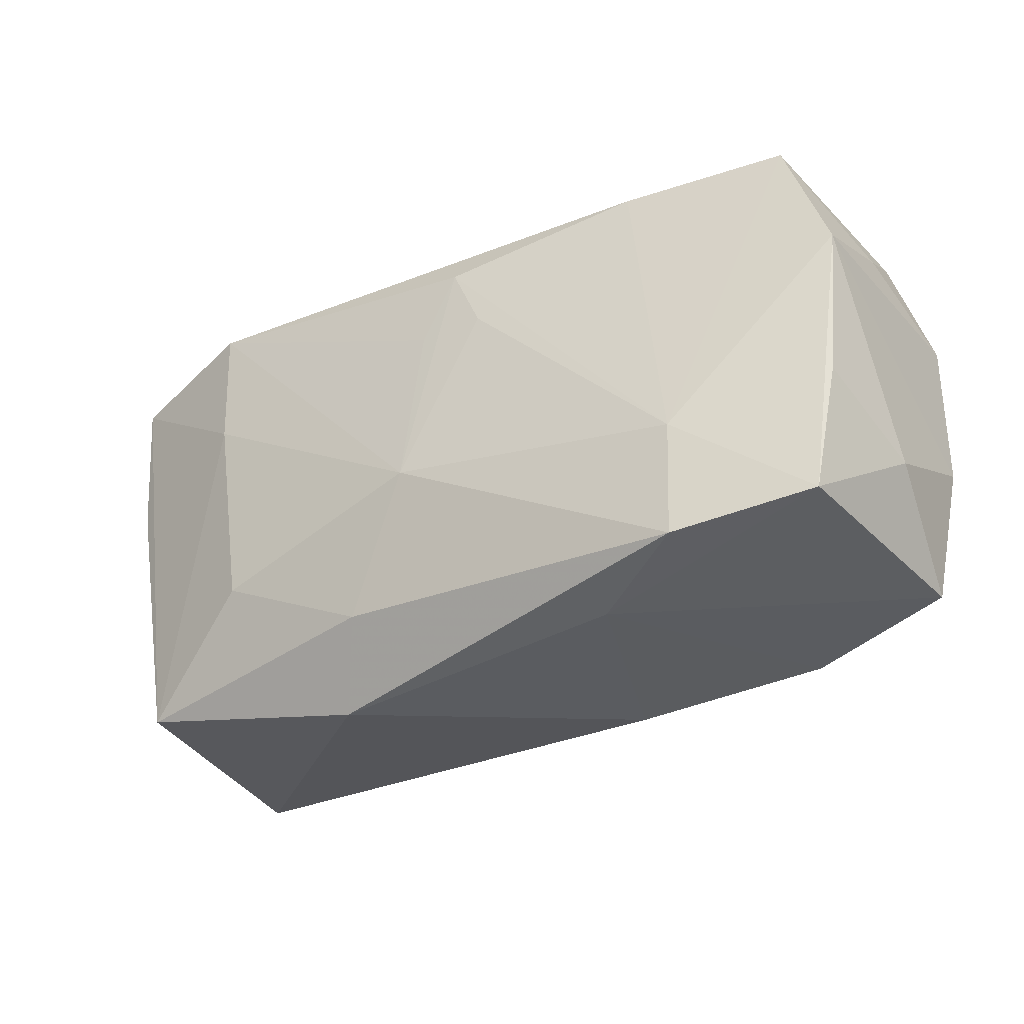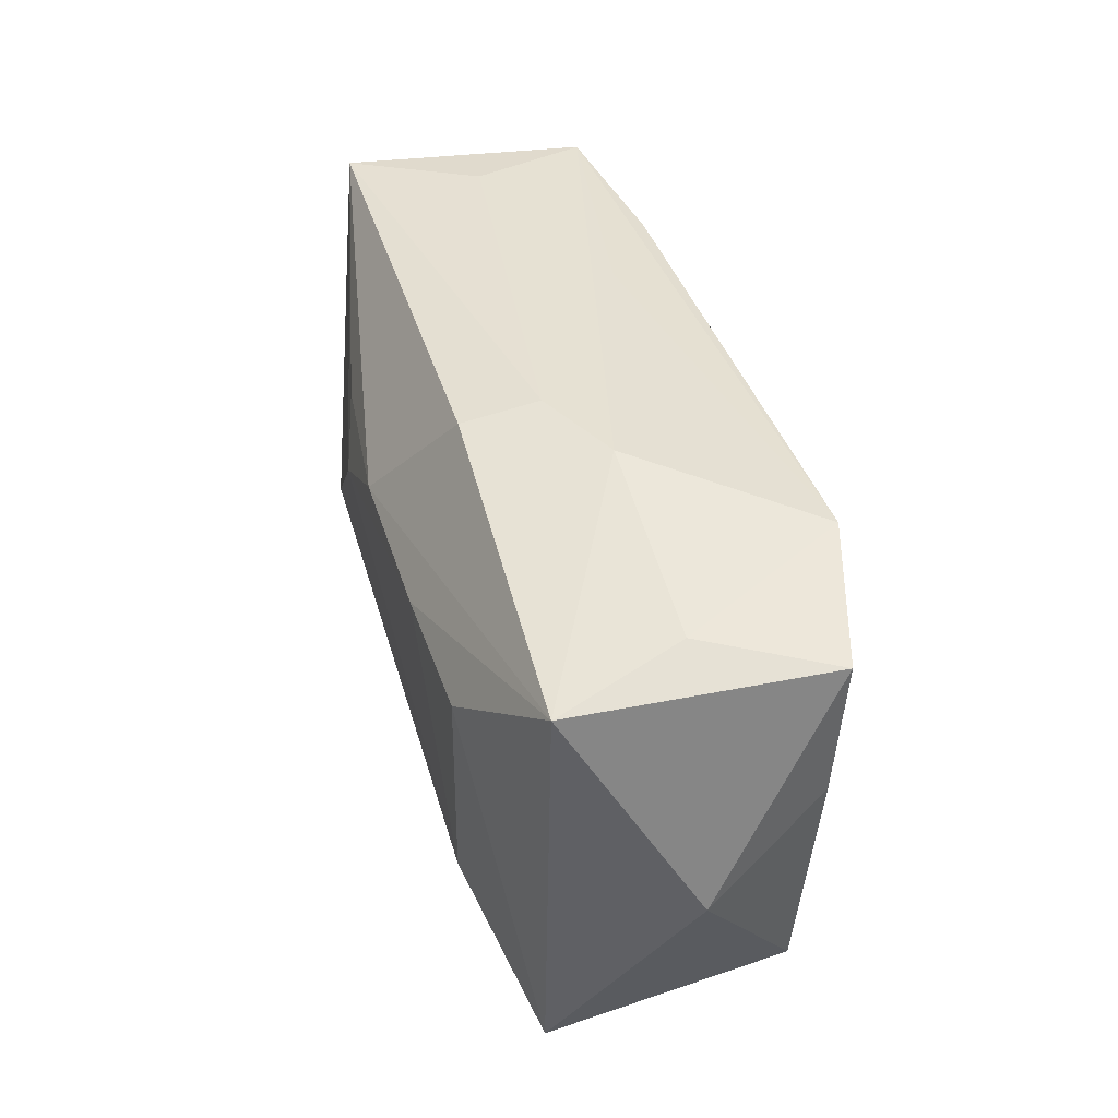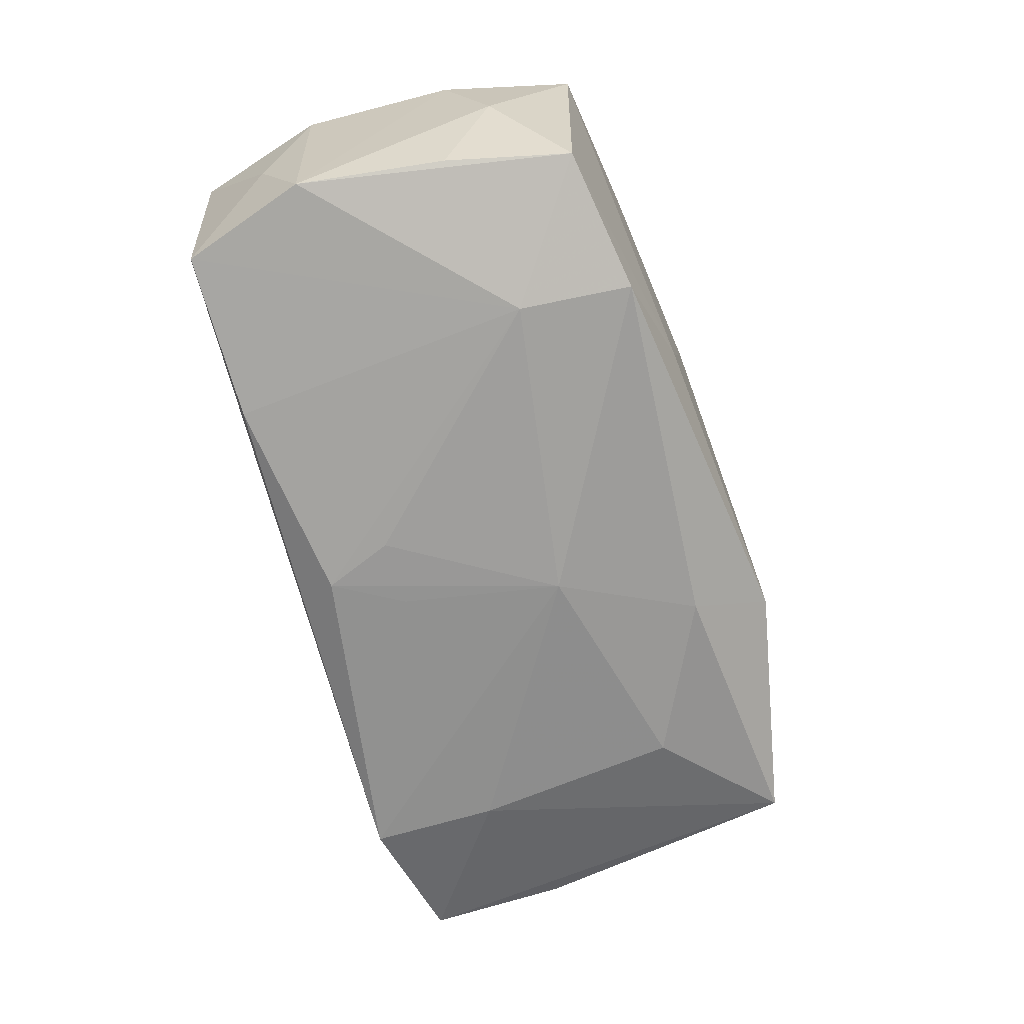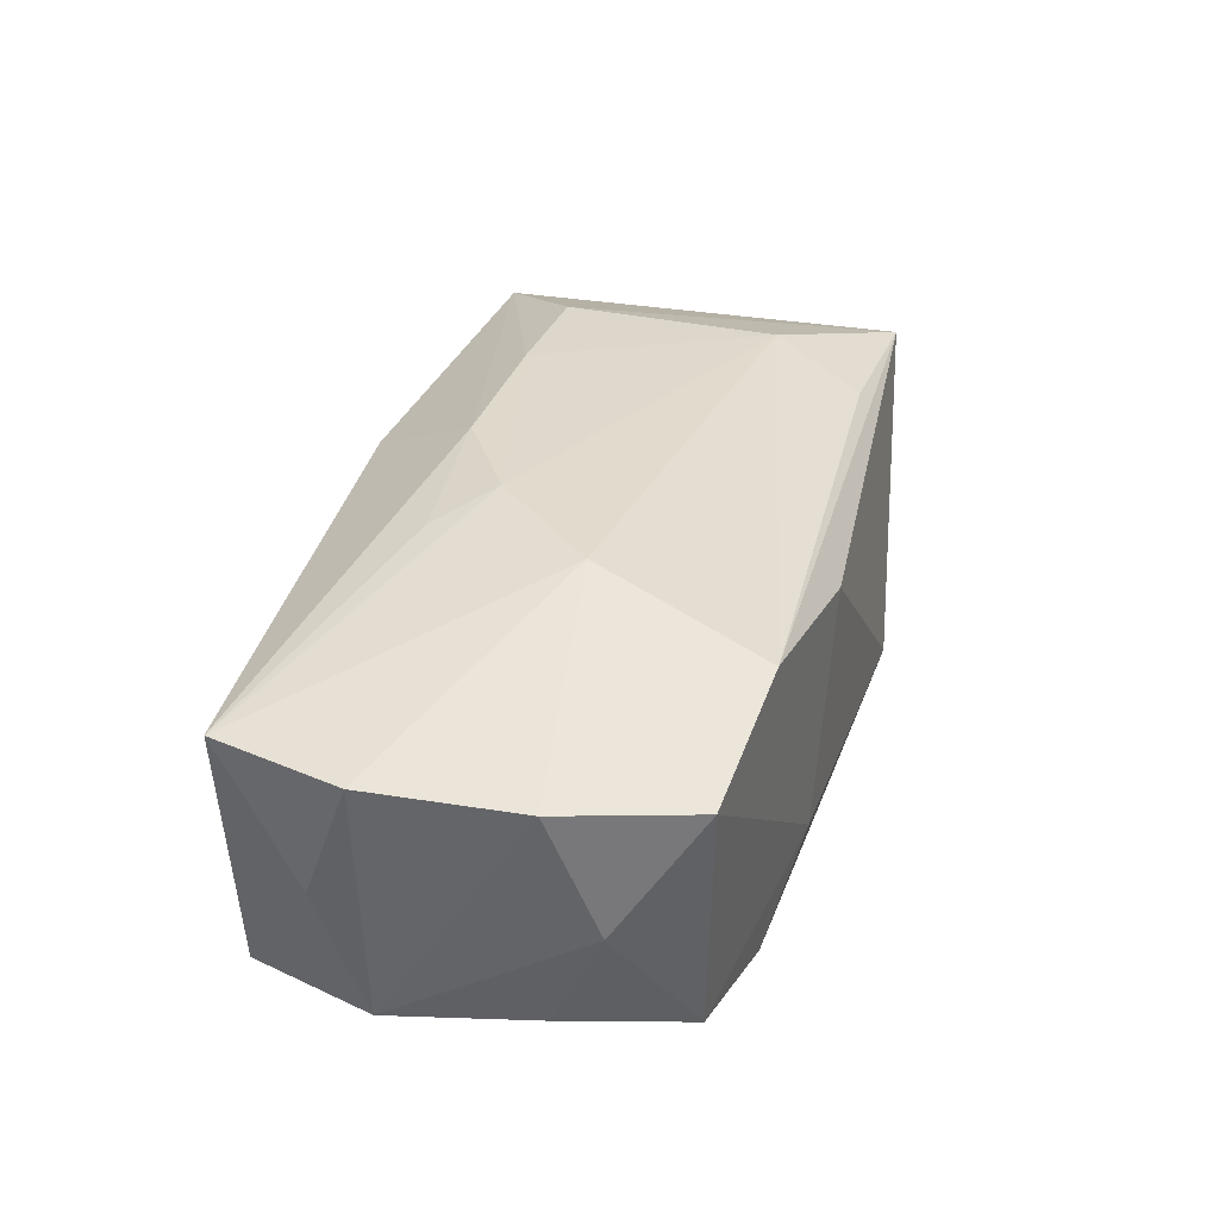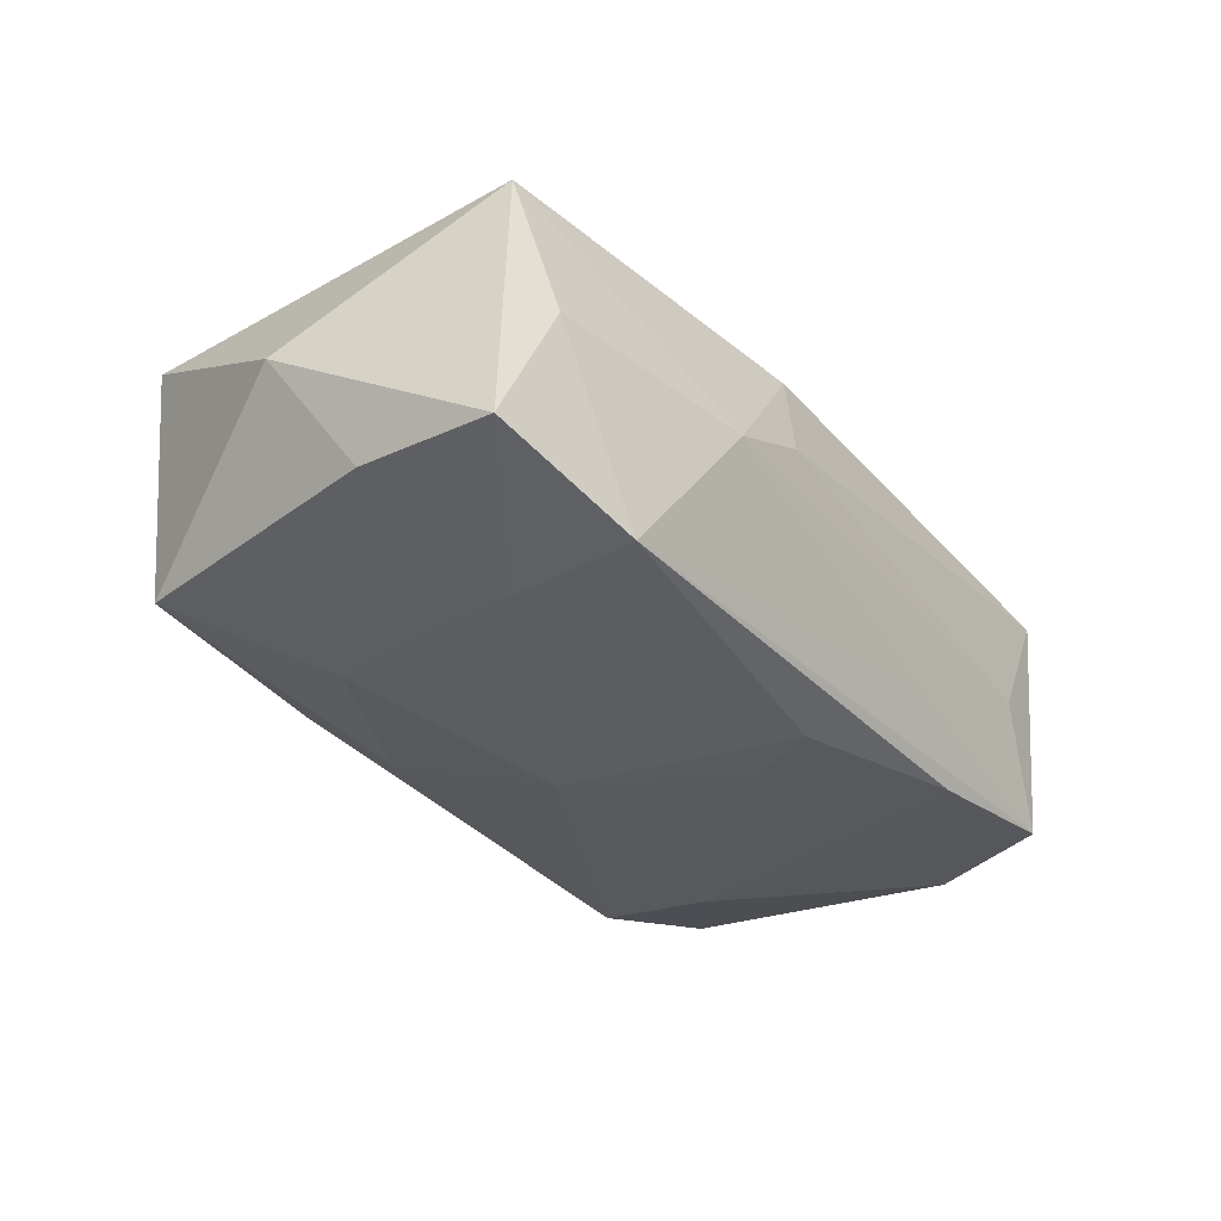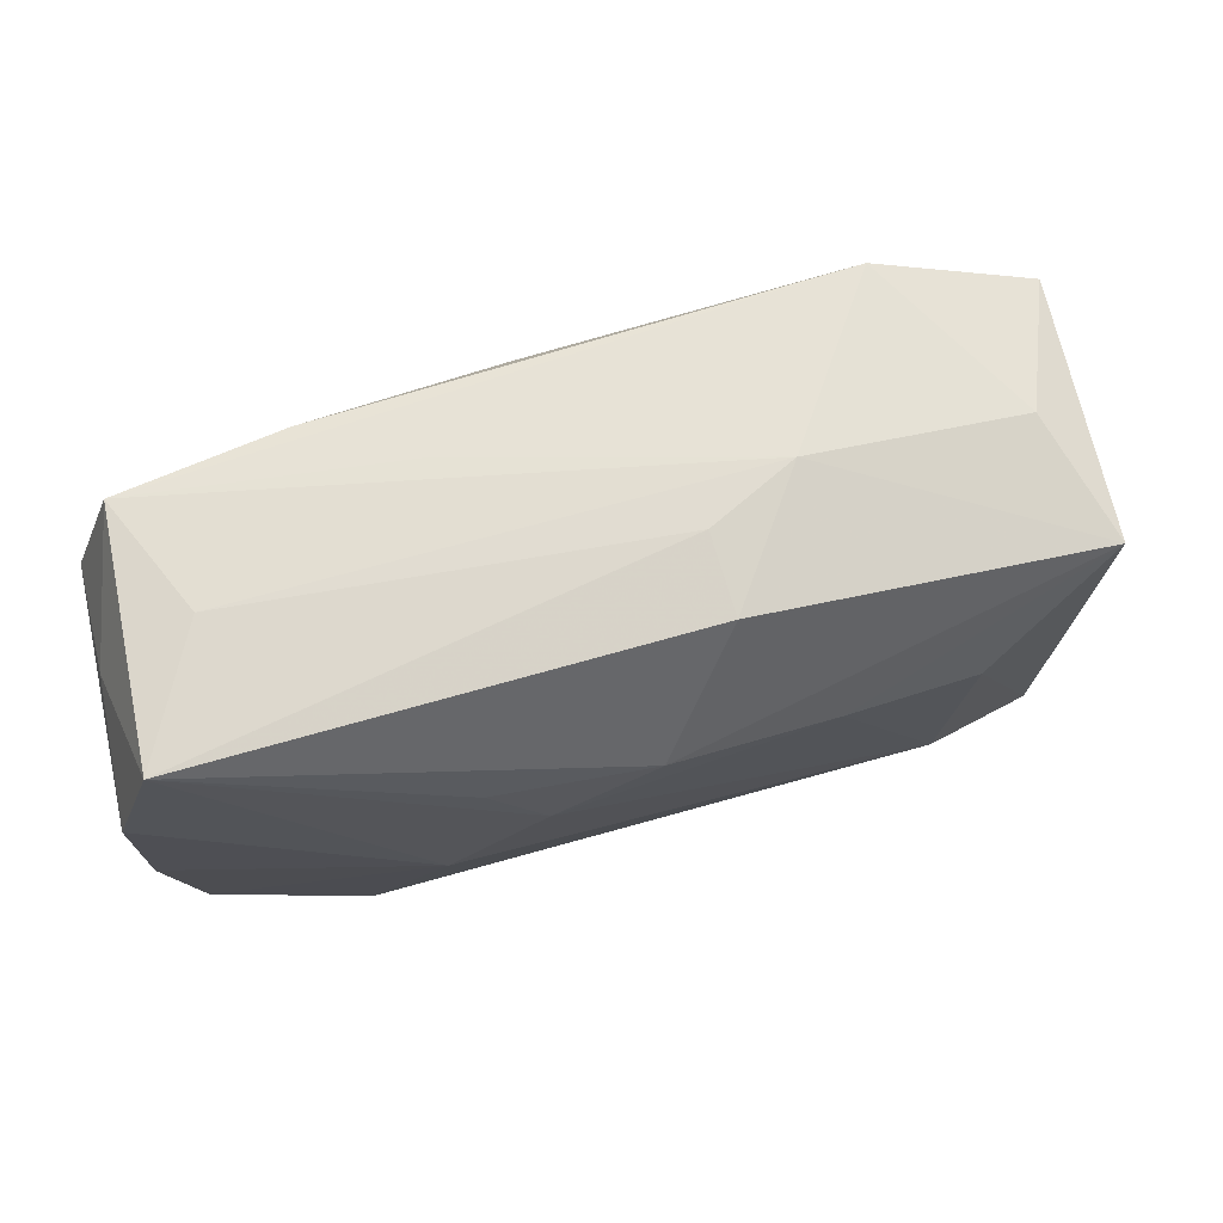
<metadata>
{"format":"obj","ext":"obj","renderer":"f3d","projection":"perspective","resolution":1024,"background":"white","views":[{"elev":-31.4,"azim":-150.3,"up":"+Y"},{"elev":40.0,"azim":72.9,"up":"+Y"},{"elev":-69.5,"azim":-75.4,"up":"+Z"},{"elev":31.7,"azim":-77.9,"up":"+Z"},{"elev":-32.6,"azim":125.5,"up":"+Z"},{"elev":71.1,"azim":-17.1,"up":"+Y"}]}
</metadata>
<code>
v 0.03895 -0.002255 0.0009916
v -0.02237 -0.007437 -0.01477
v -0.009008 0.005236 0.01569
v 0.03151 0.01733 0.000682
v -0.000499 0.009811 0.01569
v 0.02135 -0.009675 -0.0131
v 0.0005506 0.008912 -0.01518
v -0.0133 -0.0191 -0.008301
v -0.005051 0.009146 -0.01528
v 0.01175 -0.02198 -0.008
v 0.006262 0.01952 0.009854
v -0.0217 -0.01685 -0.01399
v -0.01904 0.01787 -0.01345
v 0.01283 0.008812 0.01569
v 0.03461 0.0154 0.01122
v -0.007907 -0.01988 0.009477
v 0.03311 -0.01954 0.01136
v 0.02361 0.007802 0.01536
v -0.03529 -0.004312 -0.01129
v -0.01333 0.00983 0.01417
v 0.03583 0.00401 -0.009003
v -0.01705 -0.002966 0.01507
v -0.03469 0.0192 0.008841
v -0.0332 -0.01472 -0.01127
v 0.02335 0.007318 -0.01374
v 0.03186 -0.01846 -0.009141
v 0.002436 -0.004515 -0.01542
v -0.03665 0.01222 -0.00172
v 0.02225 -0.01045 0.01511
v -0.002538 0.01477 -0.01517
v -0.02867 0.01941 -0.001454
v -0.03832 0.008317 0.008715
v -0.03832 -0.004537 0.008559
v 0.03598 0.01563 -0.009766
v -0.03662 0.008051 -0.01192
v 0.02373 0.01796 -0.01364
v 0.0137 0.02025 4.45e-05
v -0.03732 -0.008578 -0.001695
v 0.01796 -0.01805 0.01251
v 0.006254 0.0203 0.003335
v -0.02359 -0.01753 0.01225
v -0.01071 0.01903 -0.007941
v 0.008456 -0.01566 -0.01287
v -0.03275 0.01846 -0.01173
v -0.03597 -0.01557 0.008712
f 34 15 1
f 37 15 4
f 15 34 4
f 4 36 37
f 34 36 4
f 37 44 31
f 17 26 1
f 1 15 17
f 15 18 17
f 21 34 1
f 1 26 21
f 21 26 34
f 10 17 16
f 26 17 10
f 34 26 25
f 25 36 34
f 27 36 25
f 42 44 37
f 37 36 42
f 42 36 44
f 11 15 37
f 11 5 15
f 29 17 18
f 44 2 35
f 35 2 24
f 12 2 27
f 24 2 12
f 3 5 20
f 7 36 27
f 27 30 7
f 7 30 36
f 44 36 13
f 36 30 13
f 13 2 44
f 13 30 2
f 27 2 9
f 9 30 27
f 2 30 9
f 27 25 6
f 6 25 26
f 37 31 40
f 40 11 37
f 17 29 39
f 14 29 18
f 14 18 15
f 15 5 14
f 14 5 3
f 3 29 14
f 19 35 24
f 8 10 16
f 8 12 10
f 24 12 8
f 43 6 26
f 26 10 43
f 10 12 43
f 43 12 27
f 27 6 43
f 35 19 38
f 38 33 35
f 38 19 24
f 23 31 44
f 23 20 5
f 3 20 23
f 23 40 31
f 11 40 23
f 5 11 23
f 45 38 24
f 33 38 45
f 24 8 45
f 35 33 32
f 41 8 16
f 41 45 8
f 16 17 41
f 17 39 41
f 41 39 29
f 35 32 28
f 28 32 23
f 44 35 28
f 28 23 44
f 3 23 22
f 23 32 22
f 22 32 33
f 22 29 3
f 22 41 29
f 33 45 22
f 45 41 22

</code>
